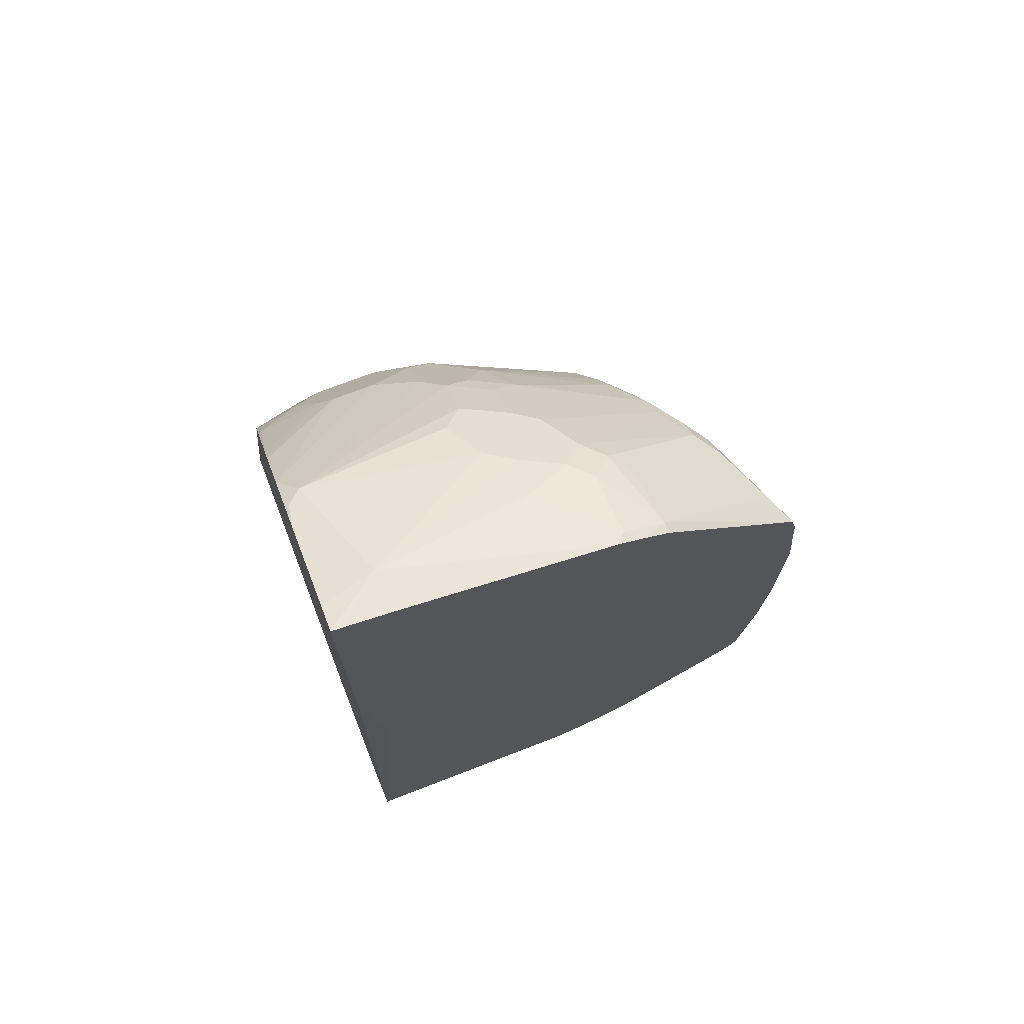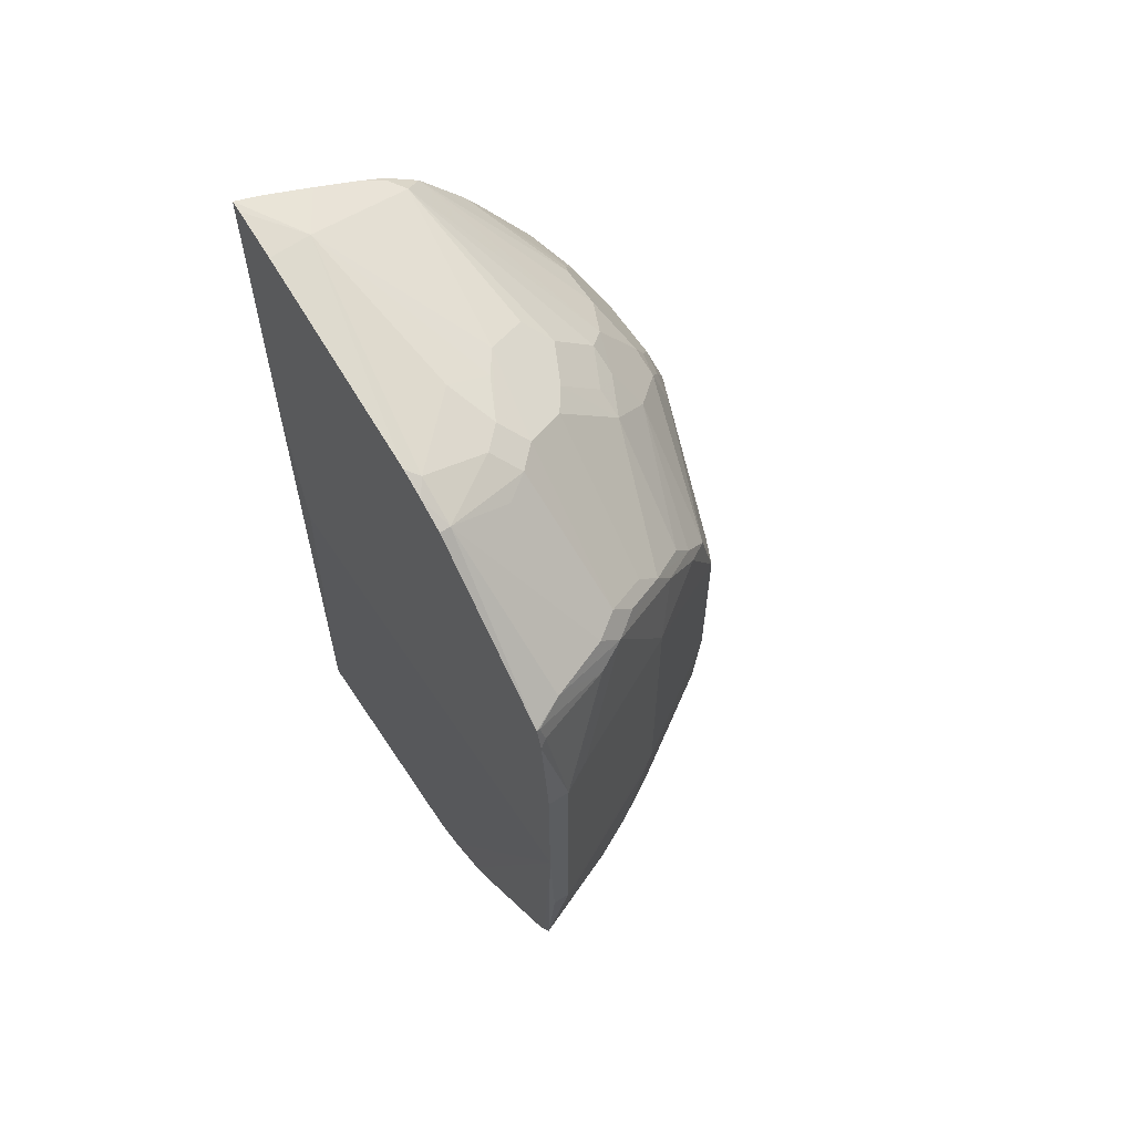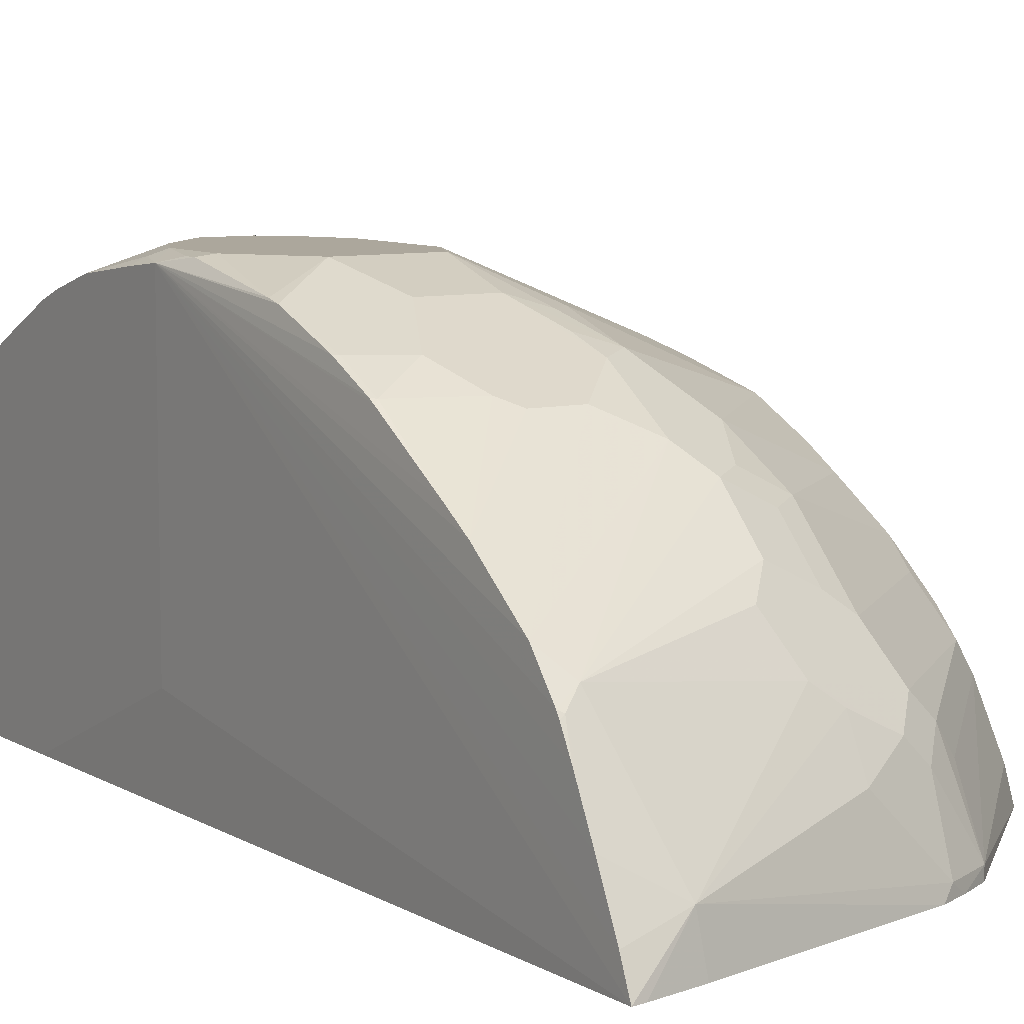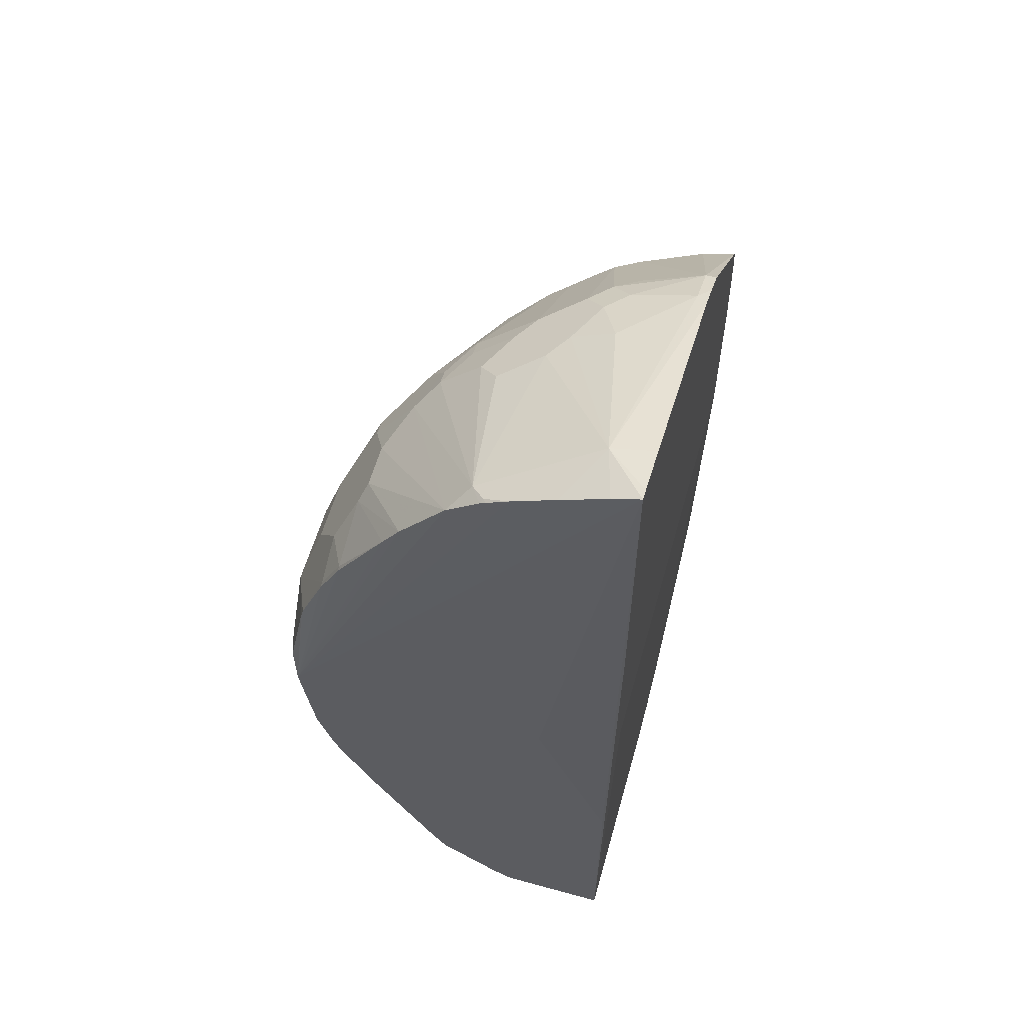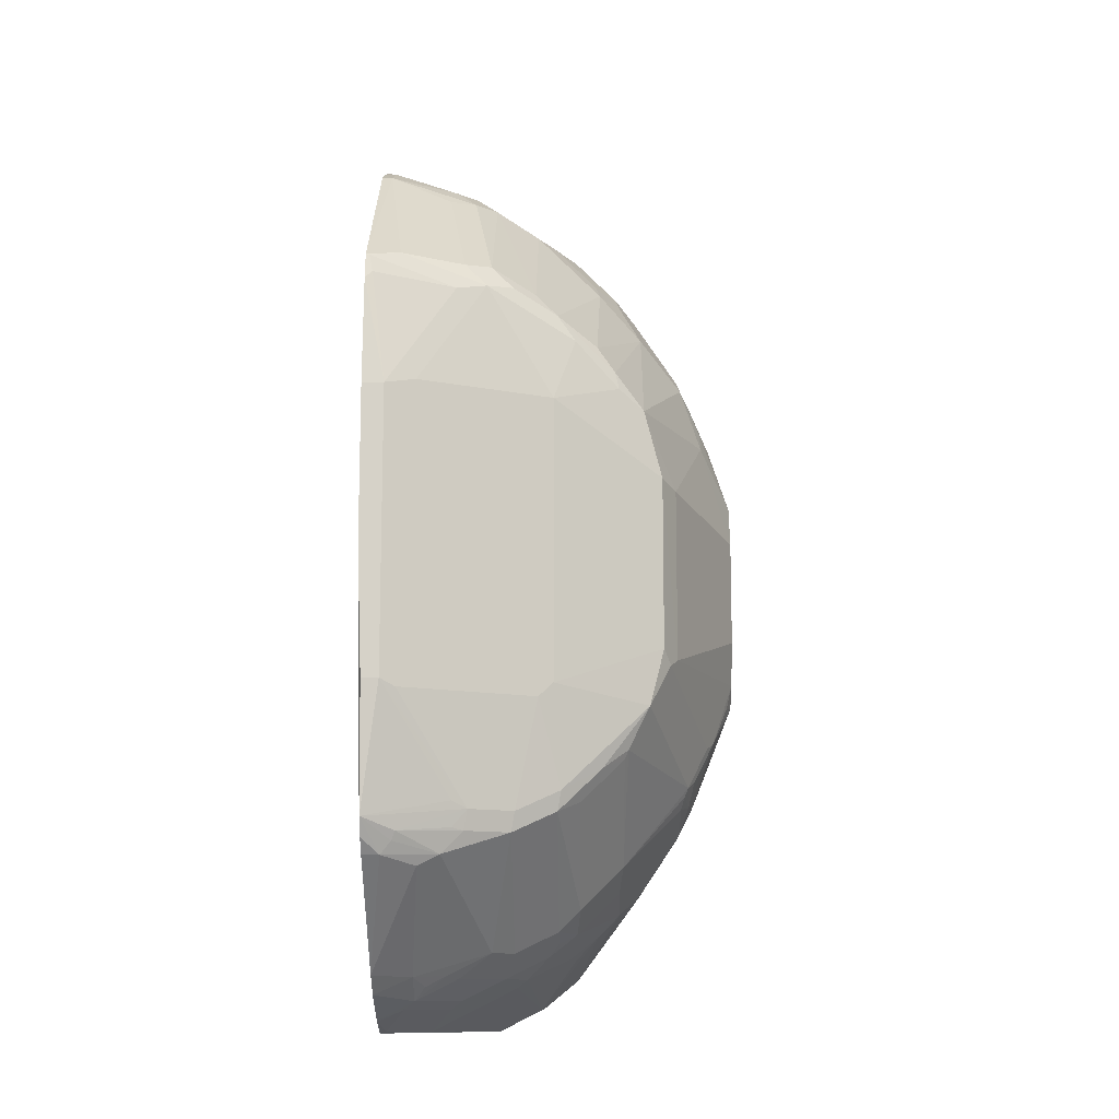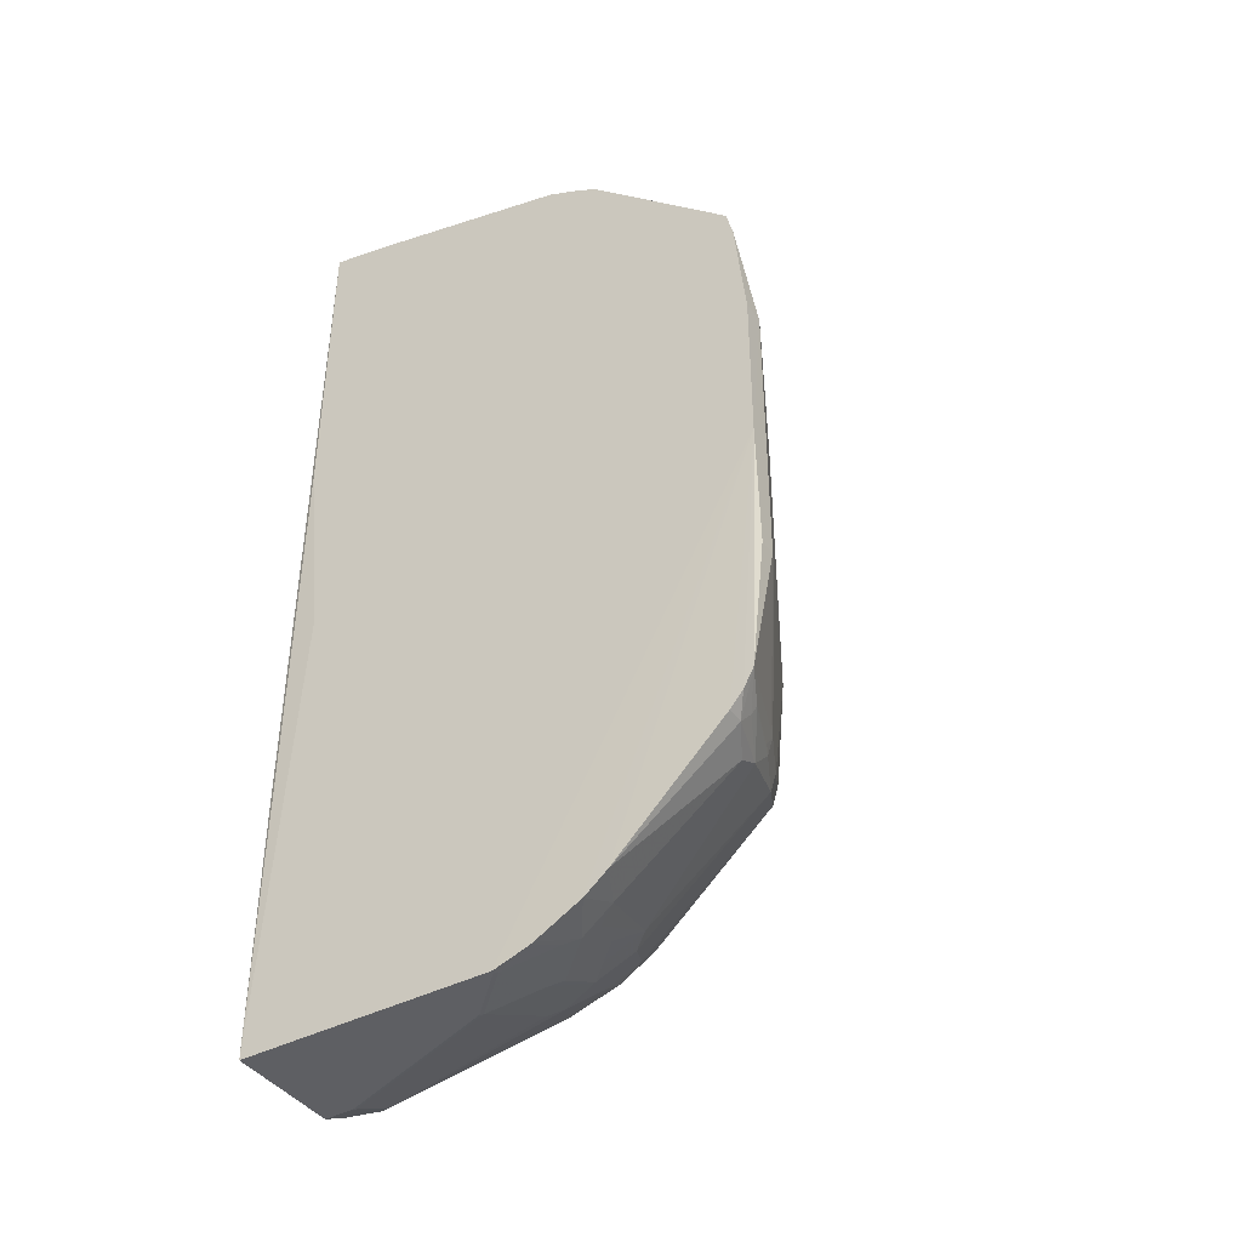
<metadata>
{"format":"obj","ext":"obj","renderer":"f3d","projection":"perspective","resolution":1024,"background":"white","views":[{"elev":72.8,"azim":158.9,"up":"+Y"},{"elev":62.2,"azim":-123.5,"up":"+Y"},{"elev":8.3,"azim":147.0,"up":"+Z"},{"elev":58.8,"azim":105.8,"up":"+Y"},{"elev":-12.0,"azim":-89.3,"up":"+Y"},{"elev":-41.1,"azim":-147.7,"up":"+Y"}]}
</metadata>
<code>
v -0.3226 0.4397 0.5166
v -0.3413 -0.003154 0.5166
v -0.7379 -0.003111 0.5166
v -0.5245 -0.3839 0.5205
v -0.5534 -0.3744 0.5205
v -0.556 -0.3731 0.5205
v -0.5626 -0.3643 0.5442
v -0.5258 -0.3828 0.5258
v -0.5235 -0.3839 0.5235
v -0.4866 -0.3839 0.5604
v -0.315 -0.3839 0.6157
v -0.339 -0.3839 0.6157
v -0.4889 -0.3828 0.5627
v -0.3413 -0.3828 0.618
v -0.3413 -0.3643 0.6549
v -0.3321 -0.3628 0.658
v -0.315 -0.3746 0.6343
v -0.315 -0.3378 0.6881
v -0.3229 -0.3597 0.6595
v -0.4612 -0.3013 0.7071
v -0.4428 -0.3197 0.6887
v -0.4612 -0.3205 0.6826
v -0.5165 -0.3205 0.6641
v -0.4981 -0.3389 0.6457
v -0.4889 -0.3459 0.6364
v -0.5258 -0.3643 0.5811
v -0.535 -0.3389 0.6272
v -0.535 -0.3574 0.5903
v -0.5534 -0.3389 0.6088
v -0.5626 -0.3182 0.6364
v -0.5442 -0.2998 0.6734
v -0.5258 -0.309 0.6734
v -0.5165 -0.3013 0.6887
v -0.4612 -0.2828 0.7256
v -0.4981 -0.2644 0.7256
v -0.5442 -0.2813 0.6918
v -0.6549 -0.2075 0.6734
v -0.6364 -0.1983 0.6918
v -0.6395 -0.1906 0.6949
v -0.618 -0.1614 0.7287
v -0.5258 -0.2444 0.7287
v -0.621 -0.1537 0.7318
v -0.6364 -0.1707 0.7102
v -0.658 -0.1906 0.6764
v -0.621 -0.1169 0.7502
v -0.4919 -0.1722 0.7871
v -0.4735 -0.1353 0.8055
v -0.4612 -0.1291 0.8117
v -0.4797 -0.166 0.7932
v -0.4612 -0.1868 0.7886
v -0.4428 -0.1845 0.7932
v -0.4428 -0.209 0.7809
v -0.4797 -0.1906 0.7809
v -0.4889 -0.1799 0.784
v -0.4428 -0.2644 0.744
v -0.369 -0.209 0.7809
v -0.369 -0.1845 0.7932
v -0.3598 -0.1937 0.7886
v -0.3505 -0.2029 0.7817
v -0.315 -0.3366 0.6892
v -0.3874 -0.2644 0.744
v -0.315 -0.3122 0.7044
v -0.315 -0.2086 0.7629
v -0.315 -0.1476 0.7937
v -0.315 -0.1959 0.7696
v -0.3321 -0.1476 0.8002
v -0.3413 -0.1384 0.8071
v -0.3229 -0.1199 0.8071
v -0.3505 -0.05537 0.8301
v -0.3874 -0.09227 0.8301
v -0.3321 -0.01847 0.8301
v -0.3229 -0.02768 0.8255
v -0.315 -0.09089 0.8122
v -0.315 -0.1278 0.8012
v -0.315 -0.03558 0.8196
v -0.315 -0.003154 0.8234
v -0.3226 0.01848 0.828
v -0.3226 0.02849 0.828
v -0.3321 -0.003154 0.8301
v -0.4243 -0.09227 0.8301
v -0.4428 -0.09455 0.8255
v -0.4428 -0.07382 0.8301
v -0.5903 -0.07382 0.7748
v -0.4612 -0.03692 0.8301
v -0.4428 0.09226 0.8301
v -0.4612 0.05537 0.8301
v -0.5903 0.07379 0.7748
v -0.4889 0.1384 0.8025
v -0.618 0.1384 0.7471
v -0.4889 0.1937 0.784
v -0.4704 0.1568 0.8025
v -0.4428 0.1476 0.8117
v -0.4612 0.1845 0.7932
v -0.4673 0.2091 0.7809
v -0.3874 0.1476 0.8117
v -0.3628 0.1968 0.7871
v -0.369 0.09226 0.8301
v -0.3321 0.0369 0.8301
v -0.3226 0.1107 0.8117
v -0.3226 0.121 0.8091
v -0.3226 0.1755 0.7874
v -0.3259 0.1784 0.7871
v -0.3259 0.2152 0.7686
v -0.3226 0.2124 0.769
v -0.3226 0.2173 0.7661
v -0.3226 0.2817 0.7253
v -0.3226 0.3049 0.71
v -0.3813 0.2337 0.7686
v -0.3936 0.2459 0.7625
v -0.4305 0.2459 0.7625
v -0.4673 0.2644 0.7441
v -0.5073 0.2675 0.7287
v -0.5258 0.2306 0.7471
v -0.6303 0.1691 0.7225
v -0.6333 0.1907 0.7071
v -0.5442 0.2675 0.7102
v -0.5227 0.2828 0.7071
v -0.5227 0.3197 0.6703
v -0.5442 0.3228 0.6549
v -0.5626 0.3413 0.618
v -0.4858 0.3567 0.6334
v -0.4673 0.3382 0.6703
v -0.3382 0.3751 0.6518
v -0.4858 0.3197 0.6887
v -0.4858 0.2828 0.7256
v -0.3226 0.3561 0.6697
v -0.3226 0.3787 0.6416
v -0.3259 0.3812 0.6395
v -0.3226 0.4106 0.5809
v -0.3226 0.3921 0.6178
v -0.3226 0.3816 0.6367
v -0.3226 0.4299 0.5406
v -0.369 0.4243 0.5535
v -0.315 -0.003154 0.5876
v -0.315 -0.1615 0.5205
v -0.315 -0.3839 0.5205
v -0.3226 0.1712 0.5166
v -0.3321 0.4381 0.5166
v -0.3736 0.4289 0.5166
v -0.5535 0.3827 0.5166
v -0.5626 0.3782 0.5258
v -0.5755 0.3726 0.5166
v -0.5995 0.3597 0.5258
v -0.5995 0.3597 0.5166
v -0.7231 0.2435 0.5166
v -0.7102 0.249 0.5442
v -0.6887 0.2459 0.5965
v -0.5965 0.3382 0.578
v -0.6733 0.249 0.618
v -0.6887 0.2275 0.6149
v -0.701 0.2214 0.5904
v -0.7225 0.2429 0.5196
v -0.7256 0.2275 0.5227
v -0.7379 0.1292 0.535
v -0.7286 0.2214 0.5166
v -0.7379 0.1292 0.5166
v -0.7379 -0.1107 0.535
v -0.6703 -0.1046 0.6703
v -0.6703 0.1353 0.6703
v -0.7256 0.1353 0.5596
v -0.6518 0.1907 0.6887
v -0.6333 0.1538 0.7256
v -0.6149 0.07995 0.7625
v -0.6026 -0.07997 0.7686
v -0.6149 -0.06767 0.7625
v -0.6764 -0.1169 0.658
v -0.6764 -0.209 0.6395
v -0.6733 -0.226 0.6364
v -0.6949 -0.209 0.6027
v -0.7317 -0.1169 0.5473
v -0.701 -0.2029 0.5903
v -0.7267 -0.2174 0.5205
v -0.7379 -0.1107 0.5205
v -0.7181 -0.233 0.5205
v -0.7071 -0.2459 0.535
v -0.7071 -0.2459 0.5205
v -0.6136 -0.3369 0.5205
v -0.6918 -0.2536 0.5627
v -0.6918 -0.2444 0.5811
v -0.7102 -0.2352 0.5442
v -0.7133 -0.2275 0.5473
v -0.6918 -0.226 0.5996
v -0.6964 -0.2237 0.5903
v -0.5811 -0.3182 0.618
v -0.5719 -0.3389 0.5903
v -0.5719 -0.3574 0.5535
v -0.5811 -0.3367 0.5811
v -0.5964 -0.3382 0.5535
v -0.5811 -0.3459 0.5627
v -0.5942 -0.3525 0.5205
v -0.5534 -0.3574 0.5719
v -0.6549 0.2122 0.6733
v -0.6549 0.2306 0.6549
v -0.5811 0.3413 0.5996
v -0.5442 0.3597 0.5996
v -0.5073 0.3597 0.618
v -0.5073 0.3782 0.5811
v -0.5626 0.3597 0.5811
v -0.6733 0.2306 0.6365
f 156 3 154
f 153 152 145
f 153 151 152
f 153 154 151
f 155 156 154
f 153 145 155
f 155 145 156
f 146 145 152
f 153 155 154
f 146 152 151
f 143 144 145
f 147 146 150
f 147 150 149
f 147 149 148
f 147 148 143
f 147 143 146
f 146 143 145
f 144 1 3
f 145 144 3
f 156 145 3
f 146 151 150
f 154 3 157
f 44 45 158
f 159 154 158
f 167 44 166
f 140 1 144
f 44 158 166
f 45 165 158
f 159 158 165
f 159 165 163
f 164 163 165
f 164 165 45
f 47 164 45
f 47 48 164
f 164 48 83
f 164 83 163
f 83 87 163
f 89 163 87
f 89 162 163
f 89 114 162
f 162 114 161
f 162 161 159
f 159 161 150
f 159 150 160
f 159 160 154
f 158 154 157
f 142 140 144
f 111 126 123
f 142 143 141
f 131 130 128
f 131 128 127
f 131 127 76
f 131 76 130
f 130 76 129
f 130 129 128
f 128 129 123
f 128 123 127
f 126 127 123
f 132 129 76
f 126 76 127
f 109 108 107
f 109 107 126
f 109 126 110
f 111 110 126
f 111 123 125
f 111 125 112
f 125 117 112
f 118 117 125
f 167 168 44
f 126 107 76
f 132 133 129
f 132 1 133
f 132 76 1
f 142 141 140
f 140 141 133
f 139 140 133
f 139 1 140
f 138 1 139
f 138 139 133
f 138 133 1
f 75 64 76
f 64 18 76
f 137 2 1
f 137 1 136
f 137 136 2
f 4 2 136
f 11 4 136
f 11 136 18
f 18 136 76
f 134 76 136
f 135 134 136
f 135 136 1
f 135 1 134
f 134 1 76
f 142 144 143
f 167 169 168
f 199 192 149
f 170 169 166
f 196 195 121
f 120 121 195
f 120 195 194
f 120 194 149
f 120 149 193
f 193 149 192
f 193 192 119
f 116 119 192
f 115 116 192
f 115 192 114
f 114 192 161
f 162 159 163
f 173 157 3
f 181 169 172
f 44 168 37
f 37 168 31
f 31 168 30
f 13 8 10
f 13 26 8
f 8 26 7
f 28 191 26
f 196 197 195
f 28 29 191
f 196 133 197
f 121 123 133
f 46 42 41
f 35 41 36
f 20 18 34
f 55 34 18
f 124 125 123
f 151 154 160
f 151 160 150
f 150 161 192
f 199 149 150
f 199 150 192
f 122 118 124
f 120 193 119
f 148 149 194
f 148 194 143
f 198 141 143
f 198 143 194
f 198 194 195
f 197 198 195
f 197 141 198
f 197 133 141
f 129 133 123
f 196 121 133
f 167 166 169
f 191 29 186
f 186 7 26
f 181 179 182
f 180 179 181
f 180 181 172
f 180 172 175
f 180 175 179
f 179 175 178
f 178 175 177
f 176 177 175
f 176 3 177
f 174 3 176
f 174 176 175
f 174 175 172
f 174 172 3
f 172 173 3
f 172 157 173
f 171 157 172
f 171 172 169
f 171 169 157
f 170 166 158
f 170 158 157
f 170 157 169
f 183 181 182
f 191 186 26
f 183 169 181
f 182 168 169
f 186 6 7
f 186 190 6
f 190 3 6
f 190 177 3
f 188 184 179
f 188 179 178
f 188 178 177
f 188 177 190
f 188 190 186
f 189 188 186
f 189 186 187
f 189 187 188
f 188 187 184
f 184 187 186
f 185 184 186
f 185 186 29
f 185 29 184
f 184 29 30
f 184 30 168
f 184 168 179
f 182 179 168
f 183 182 169
f 122 124 123
f 118 125 124
f 122 121 118
f 50 52 51
f 50 51 48
f 50 48 49
f 49 48 46
f 46 48 47
f 46 47 45
f 46 45 42
f 43 42 45
f 43 45 44
f 50 53 52
f 43 44 37
f 43 39 40
f 43 40 42
f 40 41 42
f 40 36 41
f 38 36 40
f 38 40 39
f 38 39 37
f 38 37 36
f 36 37 31
f 43 37 39
f 50 54 53
f 50 46 54
f 50 49 46
f 65 63 64
f 63 18 64
f 62 18 63
f 62 63 59
f 60 62 59
f 60 18 62
f 60 55 18
f 60 61 55
f 56 55 61
f 56 61 60
f 56 60 59
f 56 59 58
f 56 58 57
f 56 57 52
f 56 52 55
f 55 52 34
f 53 34 52
f 53 35 34
f 53 41 35
f 54 41 53
f 54 46 41
f 33 36 31
f 33 35 36
f 33 34 35
f 33 20 34
f 19 16 17
f 19 17 18
f 17 11 18
f 12 11 17
f 12 17 16
f 12 16 15
f 12 15 14
f 12 14 13
f 12 13 10
f 12 10 11
f 10 4 11
f 9 5 4
f 9 4 10
f 122 123 121
f 9 8 5
f 5 8 7
f 5 7 6
f 5 6 3
f 5 3 4
f 4 3 2
f 2 3 1
f 19 18 16
f 65 59 63
f 16 18 20
f 21 15 20
f 23 20 33
f 32 23 33
f 32 33 31
f 32 31 23
f 23 31 30
f 27 24 23
f 27 23 30
f 27 30 29
f 27 29 28
f 27 28 26
f 27 26 24
f 25 24 26
f 25 26 13
f 25 13 14
f 25 14 15
f 25 15 24
f 22 24 15
f 22 23 24
f 22 20 23
f 21 20 22
f 21 22 15
f 16 20 15
f 65 64 59
f 9 10 8
f 66 67 59
f 104 101 76
f 102 101 104
f 102 104 103
f 102 103 96
f 102 96 97
f 102 97 100
f 102 100 101
f 100 76 101
f 77 76 78
f 80 79 85
f 85 79 98
f 79 78 98
f 99 98 78
f 99 78 76
f 99 76 100
f 99 100 97
f 99 97 98
f 97 85 98
f 92 85 97
f 95 92 97
f 95 97 96
f 105 104 76
f 95 96 94
f 105 103 104
f 105 76 106
f 66 59 64
f 118 121 120
f 118 120 119
f 118 119 116
f 118 116 117
f 117 116 112
f 113 112 116
f 113 116 115
f 113 115 114
f 113 114 89
f 113 89 90
f 113 90 112
f 90 111 112
f 94 111 90
f 94 110 111
f 94 109 110
f 94 108 109
f 94 96 108
f 96 103 108
f 106 108 103
f 106 107 108
f 105 106 103
f 95 94 92
f 106 76 107
f 93 94 90
f 57 70 80
f 70 79 80
f 71 79 70
f 71 78 79
f 71 77 78
f 71 76 77
f 71 72 76
f 72 75 76
f 73 75 72
f 74 68 66
f 74 66 64
f 74 64 73
f 74 73 68
f 69 68 73
f 69 73 72
f 69 72 71
f 69 71 70
f 69 70 67
f 69 67 68
f 93 92 94
f 68 67 66
f 57 58 70
f 67 70 58
f 73 64 75
f 51 57 80
f 92 90 91
f 59 67 58
f 92 91 85
f 88 86 85
f 88 85 91
f 88 91 90
f 88 89 87
f 88 87 86
f 86 87 83
f 86 83 84
f 86 84 85
f 88 90 89
f 84 80 85
f 51 52 57
f 51 80 48
f 48 80 81
f 82 48 81
f 93 90 92
f 82 84 83
f 82 80 84
f 82 81 80
f 82 83 48

</code>
